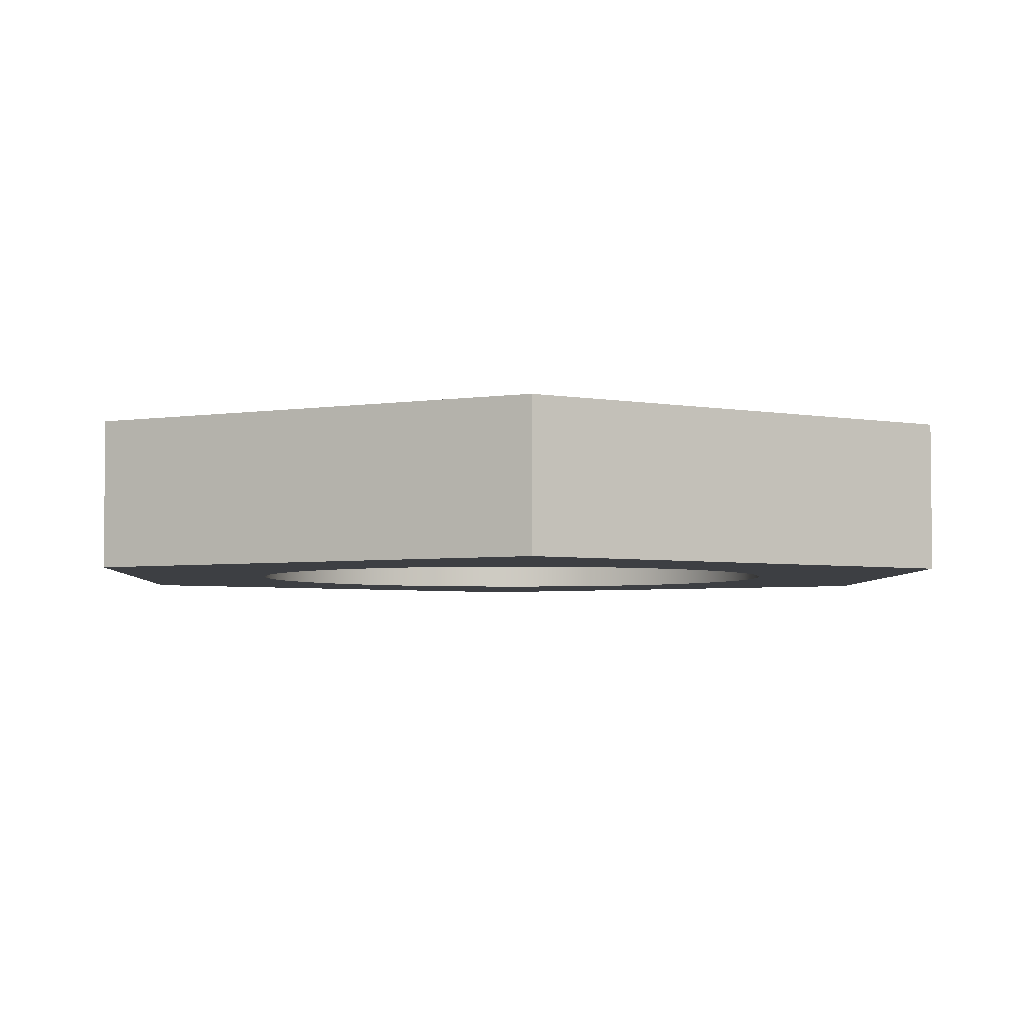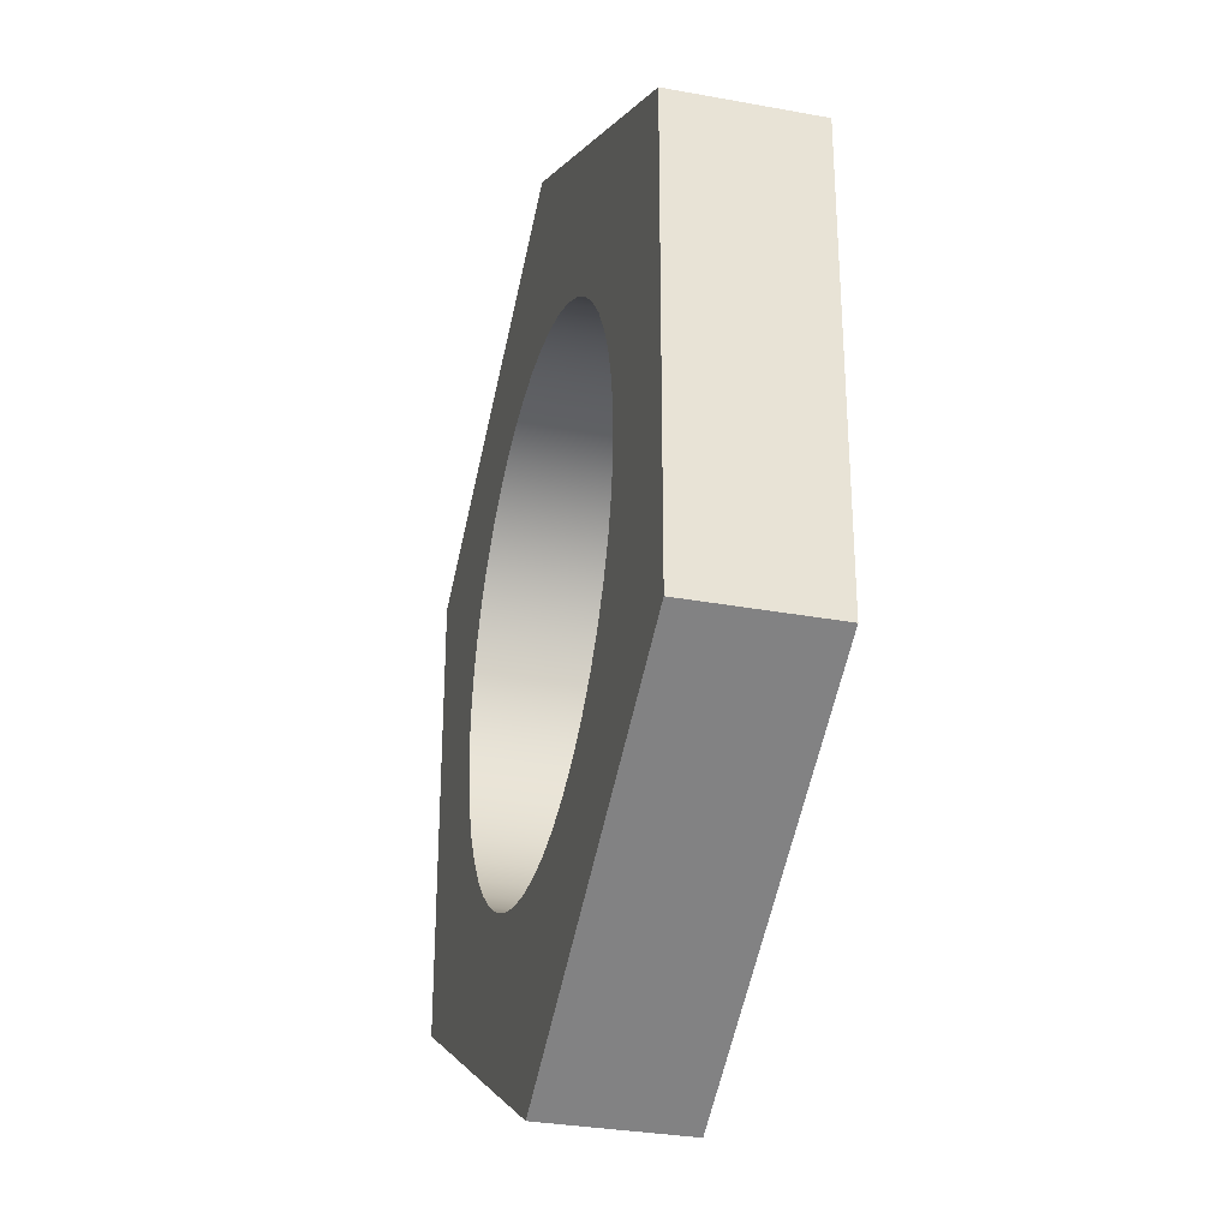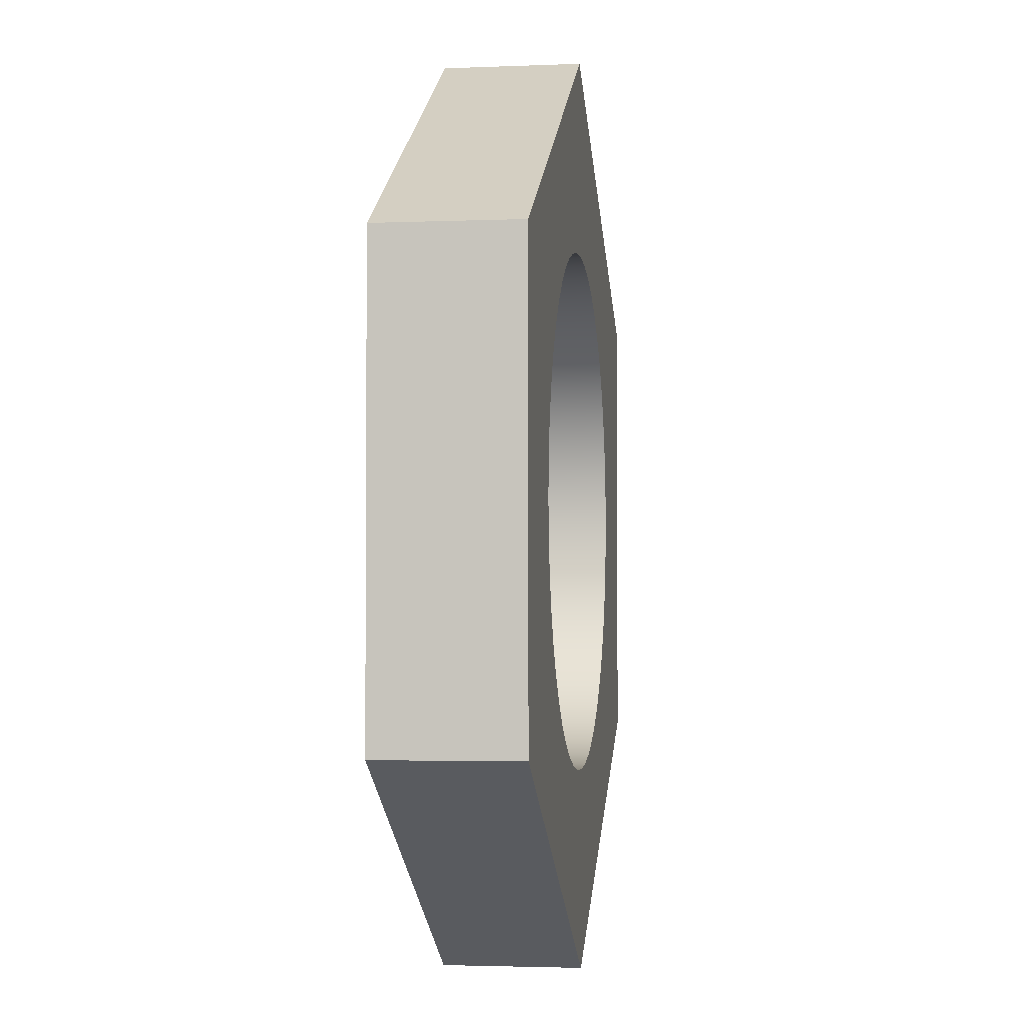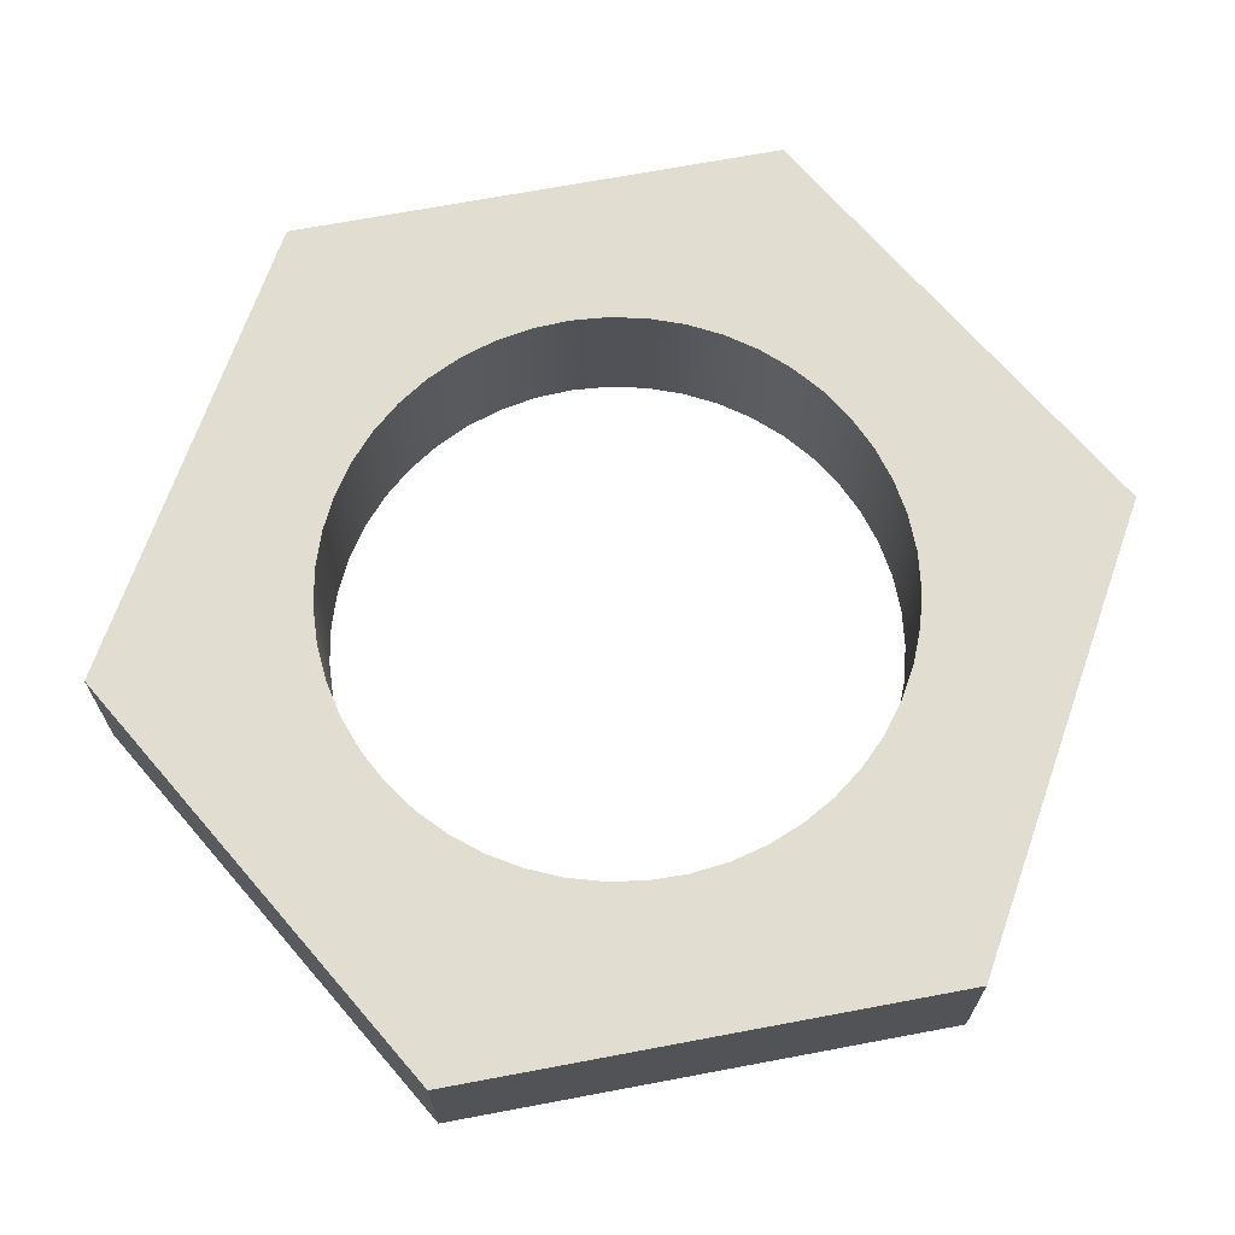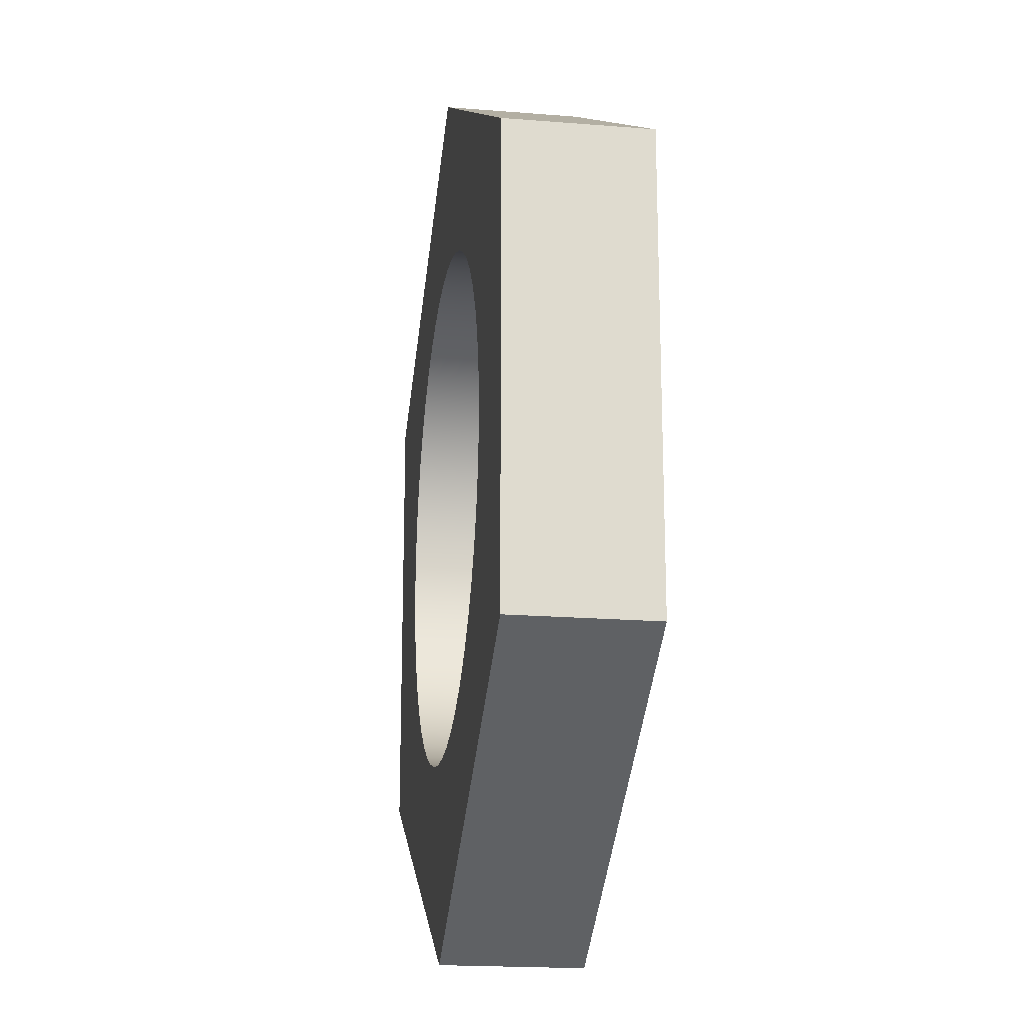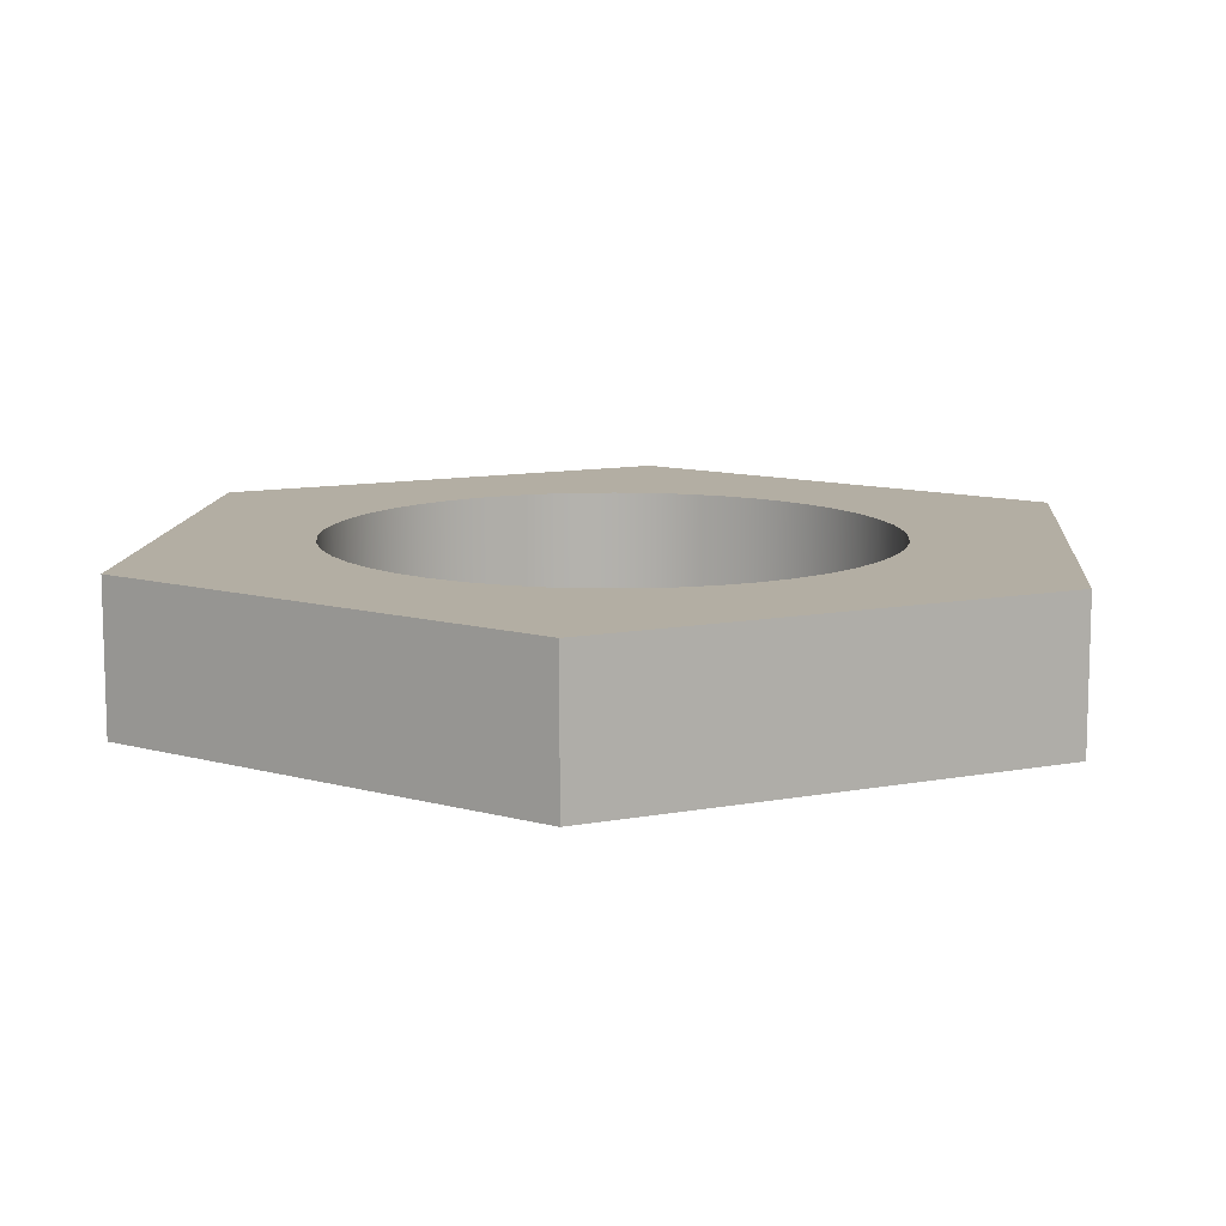
<metadata>
{"format":"obj","ext":"obj","renderer":"f3d","projection":"perspective","resolution":1024,"background":"white","views":[{"elev":-4.0,"azim":-2.1,"up":"+Y"},{"elev":-31.3,"azim":75.3,"up":"+Z"},{"elev":-2.8,"azim":-82.0,"up":"+Z"},{"elev":68.6,"azim":19.3,"up":"+Y"},{"elev":-19.2,"azim":81.4,"up":"+Z"},{"elev":10.9,"azim":-55.2,"up":"+Y"}]}
</metadata>
<code>
v -1.4 0.75 1.715e-16
v -1.388 0.75 -0.1866
v -1.35 0.75 -0.3699
v -1.289 0.75 -0.5465
v -1.205 0.75 -0.7135
v -1.099 0.75 -0.8676
v -0.9733 0.75 -1.006
v -0.8305 0.75 -1.127
v -0.6728 0.75 -1.228
v -0.5032 0.75 -1.306
v -0.3245 0.75 -1.362
v -0.1401 0.75 -1.393
v 0.04678 0.75 -1.399
v 0.2329 0.75 -1.38
v 0.4148 0.75 -1.337
v 0.5893 0.75 -1.27
v 0.7533 0.75 -1.18
v 0.9039 0.75 -1.069
v 1.038 0.75 -0.9391
v 1.154 0.75 -0.7923
v 1.25 0.75 -0.6314
v 1.323 0.75 -0.4592
v 1.372 0.75 -0.2789
v 1.397 0.75 -0.09351
v 1.397 0.75 0.09351
v 1.372 0.75 0.2789
v 1.323 0.75 0.4592
v 1.25 0.75 0.6314
v 1.154 0.75 0.7923
v 1.038 0.75 0.9391
v 0.9039 0.75 1.069
v 0.7533 0.75 1.18
v 0.5893 0.75 1.27
v 0.4148 0.75 1.337
v 0.2329 0.75 1.38
v 0.04678 0.75 1.399
v -0.1401 0.75 1.393
v -0.3245 0.75 1.362
v -0.5032 0.75 1.306
v -0.6728 0.75 1.228
v -0.8305 0.75 1.127
v -0.9733 0.75 1.006
v -1.099 0.75 0.8676
v -1.205 0.75 0.7135
v -1.289 0.75 0.5465
v -1.35 0.75 0.3699
v -1.388 0.75 0.1866
v -2.133 0.75 -1.232
v -2.133 0.75 1.232
v -6.661e-16 0.75 2.463
v 2.133 0.75 1.232
v 2.133 0.75 -1.232
v 1.554e-15 0.75 -2.463
v -6.661e-16 0 2.463
v 2.133 0 1.232
v 2.133 0.75 1.232
v -6.661e-16 0.75 2.463
v 2.133 0 1.232
v 2.133 0 -1.232
v 2.133 0.75 -1.232
v 2.133 0.75 1.232
v 2.133 0 -1.232
v 1.554e-15 0 -2.463
v 1.554e-15 0.75 -2.463
v 2.133 0.75 -1.232
v -2.133 0 -1.232
v -2.133 0 1.232
v -2.133 0.75 1.232
v -2.133 0.75 -1.232
v -2.133 0 1.232
v -6.661e-16 0 2.463
v -6.661e-16 0.75 2.463
v -2.133 0.75 1.232
v 1.554e-15 0 -2.463
v -2.133 0 -1.232
v -2.133 0.75 -1.232
v 1.554e-15 0.75 -2.463
v -1.4 0 1.715e-16
v -1.388 0 0.1866
v -1.35 0 0.3699
v -1.289 0 0.5465
v -1.205 0 0.7135
v -1.099 0 0.8676
v -0.9733 0 1.006
v -0.8305 0 1.127
v -0.6728 0 1.228
v -0.5032 0 1.306
v -0.3245 0 1.362
v -0.1401 0 1.393
v 0.04678 0 1.399
v 0.2329 0 1.38
v 0.4148 0 1.337
v 0.5893 0 1.27
v 0.7533 0 1.18
v 0.9039 0 1.069
v 1.038 0 0.9391
v 1.154 0 0.7923
v 1.25 0 0.6314
v 1.323 0 0.4592
v 1.372 0 0.2789
v 1.397 0 0.09351
v 1.397 0 -0.09351
v 1.372 0 -0.2789
v 1.323 0 -0.4592
v 1.25 0 -0.6314
v 1.154 0 -0.7923
v 1.038 0 -0.9391
v 0.9039 0 -1.069
v 0.7533 0 -1.18
v 0.5893 0 -1.27
v 0.4148 0 -1.337
v 0.2329 0 -1.38
v 0.04678 0 -1.399
v -0.1401 0 -1.393
v -0.3245 0 -1.362
v -0.5032 0 -1.306
v -0.6728 0 -1.228
v -0.8305 0 -1.127
v -0.9733 0 -1.006
v -1.099 0 -0.8676
v -1.205 0 -0.7135
v -1.289 0 -0.5465
v -1.35 0 -0.3699
v -1.388 0 -0.1866
v -2.133 0 1.232
v -2.133 0 -1.232
v 1.554e-15 0 -2.463
v 2.133 0 -1.232
v 2.133 0 1.232
v -6.661e-16 0 2.463
v -1.4 0.75 1.715e-16
v -1.388 0.75 0.1866
v -1.35 0.75 0.3699
v -1.289 0.75 0.5465
v -1.205 0.75 0.7135
v -1.099 0.75 0.8676
v -0.9733 0.75 1.006
v -0.8305 0.75 1.127
v -0.6728 0.75 1.228
v -0.5032 0.75 1.306
v -0.3245 0.75 1.362
v -0.1401 0.75 1.393
v 0.04678 0.75 1.399
v 0.2329 0.75 1.38
v 0.4148 0.75 1.337
v 0.5893 0.75 1.27
v 0.7533 0.75 1.18
v 0.9039 0.75 1.069
v 1.038 0.75 0.9391
v 1.154 0.75 0.7923
v 1.25 0.75 0.6314
v 1.323 0.75 0.4592
v 1.372 0.75 0.2789
v 1.397 0.75 0.09351
v 1.397 0.75 -0.09351
v 1.372 0.75 -0.2789
v 1.323 0.75 -0.4592
v 1.25 0.75 -0.6314
v 1.154 0.75 -0.7923
v 1.038 0.75 -0.9391
v 0.9039 0.75 -1.069
v 0.7533 0.75 -1.18
v 0.5893 0.75 -1.27
v 0.4148 0.75 -1.337
v 0.2329 0.75 -1.38
v 0.04678 0.75 -1.399
v -0.1401 0.75 -1.393
v -0.3245 0.75 -1.362
v -0.5032 0.75 -1.306
v -0.6728 0.75 -1.228
v -0.8305 0.75 -1.127
v -0.9733 0.75 -1.006
v -1.099 0.75 -0.8676
v -1.205 0.75 -0.7135
v -1.289 0.75 -0.5465
v -1.35 0.75 -0.3699
v -1.388 0.75 -0.1866
v -1.4 0 1.715e-16
v -1.388 0 -0.1866
v -1.35 0 -0.3699
v -1.289 0 -0.5465
v -1.205 0 -0.7135
v -1.099 0 -0.8676
v -0.9733 0 -1.006
v -0.8305 0 -1.127
v -0.6728 0 -1.228
v -0.5032 0 -1.306
v -0.3245 0 -1.362
v -0.1401 0 -1.393
v 0.04678 0 -1.399
v 0.2329 0 -1.38
v 0.4148 0 -1.337
v 0.5893 0 -1.27
v 0.7533 0 -1.18
v 0.9039 0 -1.069
v 1.038 0 -0.9391
v 1.154 0 -0.7923
v 1.25 0 -0.6314
v 1.323 0 -0.4592
v 1.372 0 -0.2789
v 1.397 0 -0.09351
v 1.397 0 0.09351
v 1.372 0 0.2789
v 1.323 0 0.4592
v 1.25 0 0.6314
v 1.154 0 0.7923
v 1.038 0 0.9391
v 0.9039 0 1.069
v 0.7533 0 1.18
v 0.5893 0 1.27
v 0.4148 0 1.337
v 0.2329 0 1.38
v 0.04678 0 1.399
v -0.1401 0 1.393
v -0.3245 0 1.362
v -0.5032 0 1.306
v -0.6728 0 1.228
v -0.8305 0 1.127
v -0.9733 0 1.006
v -1.099 0 0.8676
v -1.205 0 0.7135
v -1.289 0 0.5465
v -1.35 0 0.3699
v -1.388 0 0.1866
v -1.4 0.75 1.715e-16
v -1.4 0 1.715e-16
f 2 48 1
f 1 48 49
f 1 49 47
f 47 49 46
f 46 49 45
f 45 49 44
f 44 49 43
f 43 49 42
f 42 49 41
f 41 49 40
f 40 49 50
f 40 50 39
f 39 50 38
f 38 50 37
f 37 50 36
f 36 50 35
f 35 50 34
f 34 50 33
f 33 50 32
f 32 50 51
f 32 51 31
f 31 51 30
f 30 51 29
f 29 51 28
f 28 51 27
f 27 51 26
f 26 51 25
f 25 51 24
f 24 51 52
f 24 52 23
f 23 52 22
f 22 52 21
f 21 52 20
f 20 52 19
f 19 52 18
f 18 52 17
f 17 52 53
f 17 53 16
f 16 53 15
f 15 53 14
f 14 53 13
f 13 53 12
f 12 53 11
f 11 53 10
f 10 53 9
f 9 53 48
f 9 48 8
f 8 48 7
f 7 48 6
f 6 48 5
f 5 48 4
f 4 48 3
f 3 48 2
f 54 55 57
f 57 55 56
f 58 59 61
f 61 59 60
f 62 63 65
f 65 63 64
f 66 67 69
f 69 67 68
f 70 71 73
f 73 71 72
f 74 75 77
f 77 75 76
f 79 125 78
f 78 125 126
f 78 126 124
f 124 126 123
f 123 126 122
f 122 126 121
f 121 126 120
f 120 126 119
f 119 126 118
f 118 126 117
f 117 126 127
f 117 127 116
f 116 127 115
f 115 127 114
f 114 127 113
f 113 127 112
f 112 127 111
f 111 127 110
f 110 127 109
f 109 127 128
f 109 128 108
f 108 128 107
f 107 128 106
f 106 128 105
f 105 128 104
f 104 128 103
f 103 128 102
f 102 128 129
f 102 129 101
f 101 129 100
f 100 129 99
f 99 129 98
f 98 129 97
f 97 129 96
f 96 129 95
f 95 129 94
f 94 129 130
f 94 130 93
f 93 130 92
f 92 130 91
f 91 130 90
f 90 130 89
f 89 130 88
f 88 130 87
f 87 130 86
f 86 130 125
f 86 125 85
f 85 125 84
f 84 125 83
f 83 125 82
f 82 125 81
f 81 125 80
f 80 125 79
f 132 224 131
f 131 224 226
f 225 178 177
f 177 178 179
f 177 179 176
f 176 179 180
f 176 180 175
f 175 180 181
f 175 181 174
f 174 181 182
f 174 182 173
f 173 182 183
f 173 183 172
f 172 183 184
f 172 184 171
f 171 184 185
f 171 185 170
f 170 185 186
f 170 186 169
f 169 186 187
f 169 187 168
f 168 187 188
f 168 188 167
f 167 188 189
f 167 189 166
f 166 189 190
f 166 190 165
f 165 190 191
f 165 191 164
f 164 191 192
f 164 192 163
f 163 192 193
f 163 193 162
f 162 193 194
f 162 194 161
f 161 194 195
f 161 195 160
f 160 195 196
f 160 196 159
f 159 196 197
f 159 197 158
f 158 197 198
f 158 198 157
f 157 198 199
f 157 199 156
f 156 199 200
f 156 200 155
f 155 200 201
f 155 201 154
f 154 201 202
f 154 202 153
f 153 202 203
f 153 203 152
f 152 203 204
f 152 204 151
f 151 204 205
f 151 205 150
f 150 205 206
f 150 206 149
f 149 206 207
f 149 207 148
f 148 207 208
f 148 208 147
f 147 208 209
f 147 209 146
f 146 209 210
f 146 210 145
f 145 210 211
f 145 211 144
f 144 211 212
f 144 212 143
f 143 212 213
f 143 213 142
f 142 213 214
f 142 214 141
f 141 214 215
f 141 215 140
f 140 215 216
f 140 216 139
f 139 216 217
f 139 217 138
f 138 217 218
f 138 218 137
f 137 218 219
f 137 219 136
f 136 219 220
f 136 220 135
f 135 220 221
f 135 221 134
f 134 221 222
f 134 222 133
f 133 222 223
f 133 223 132
f 132 223 224

</code>
